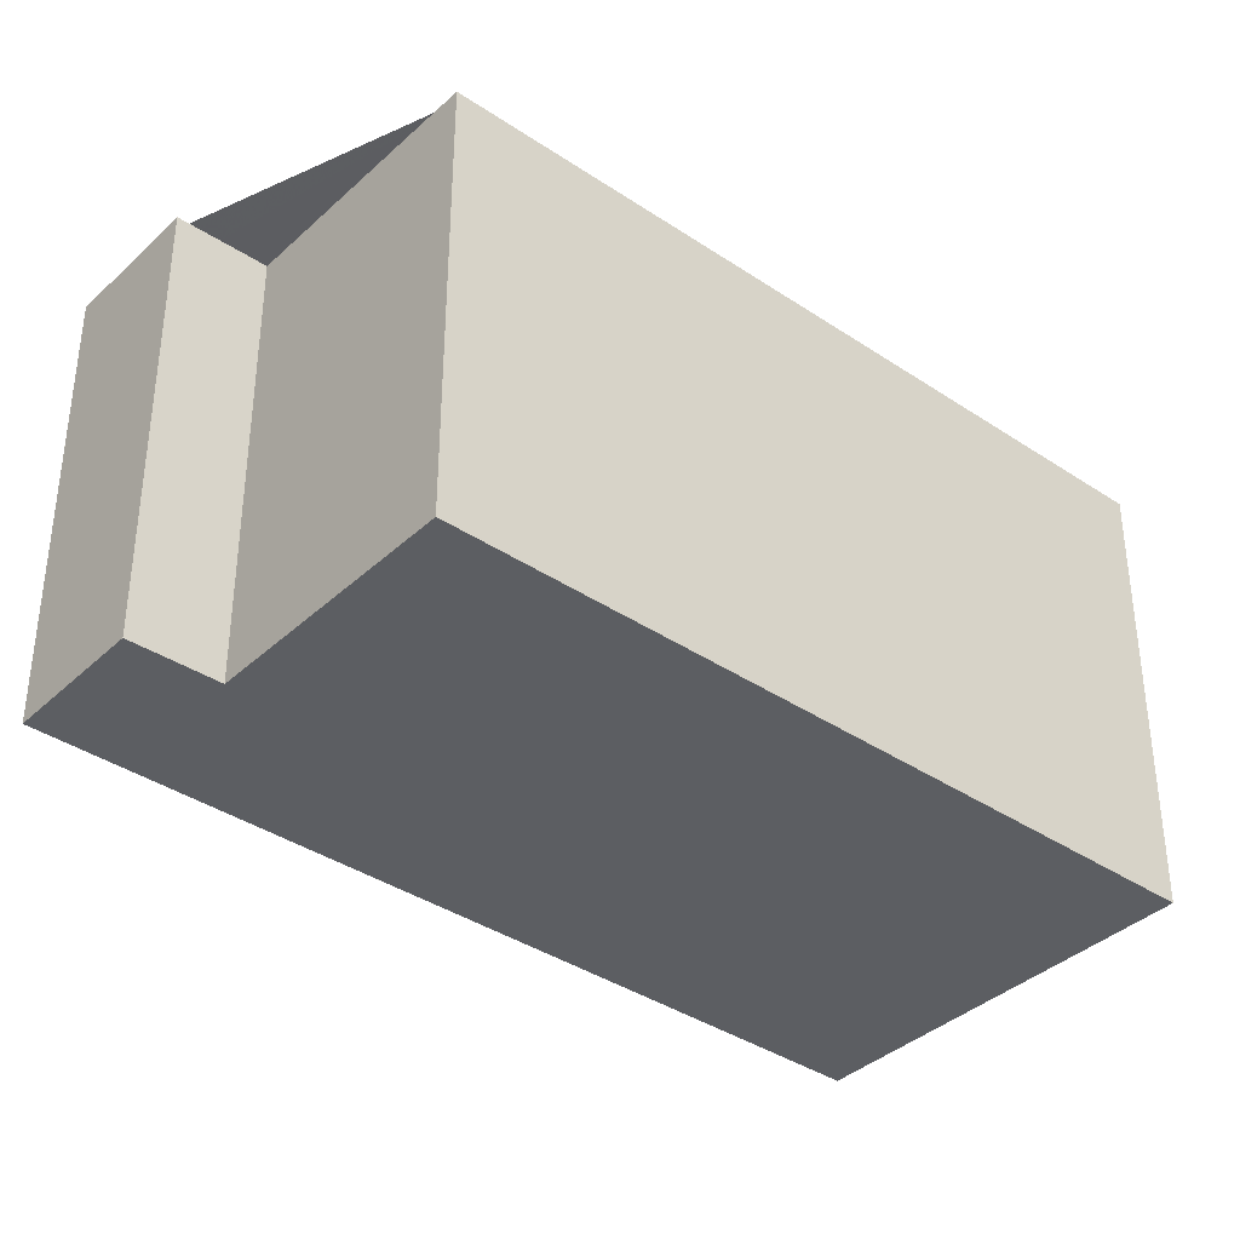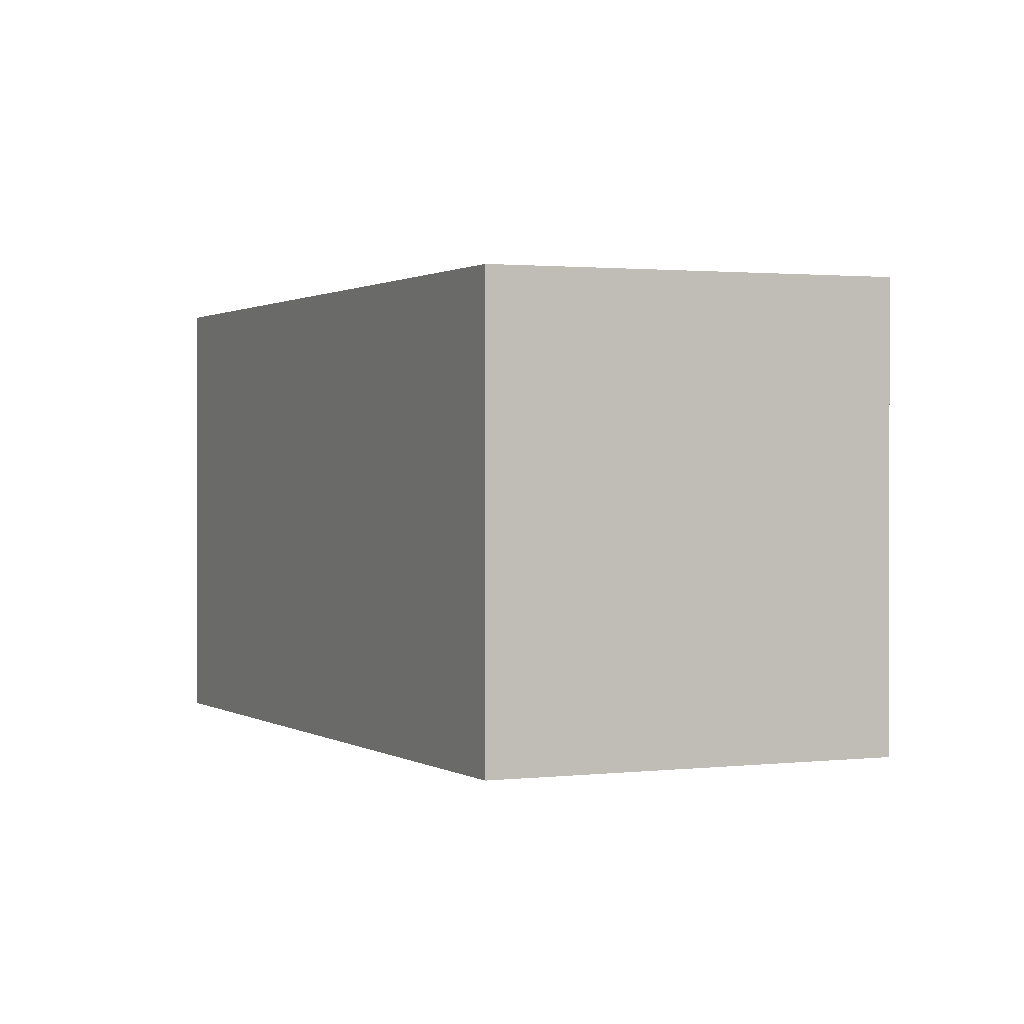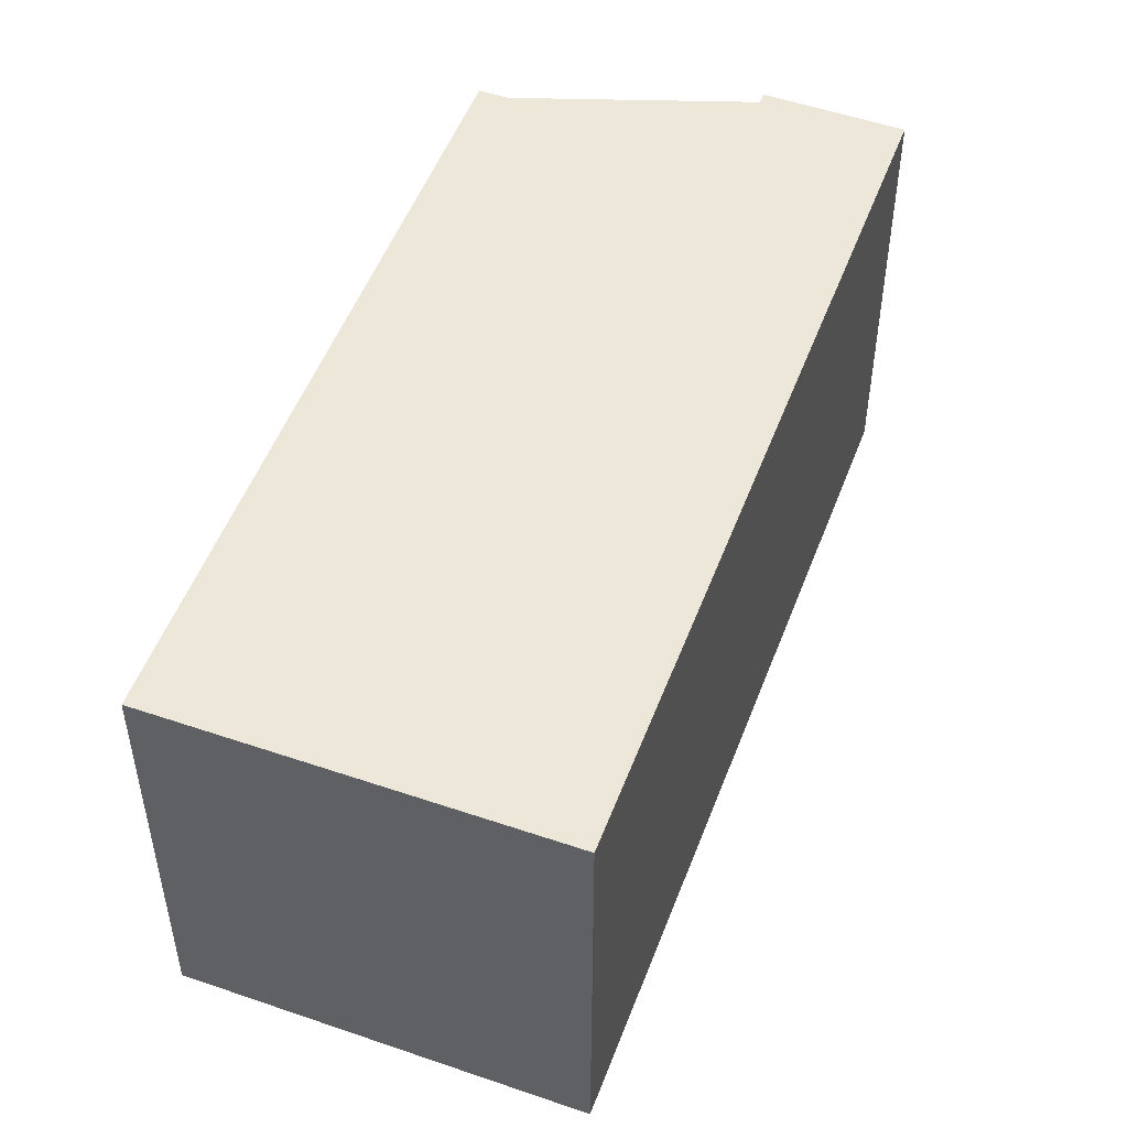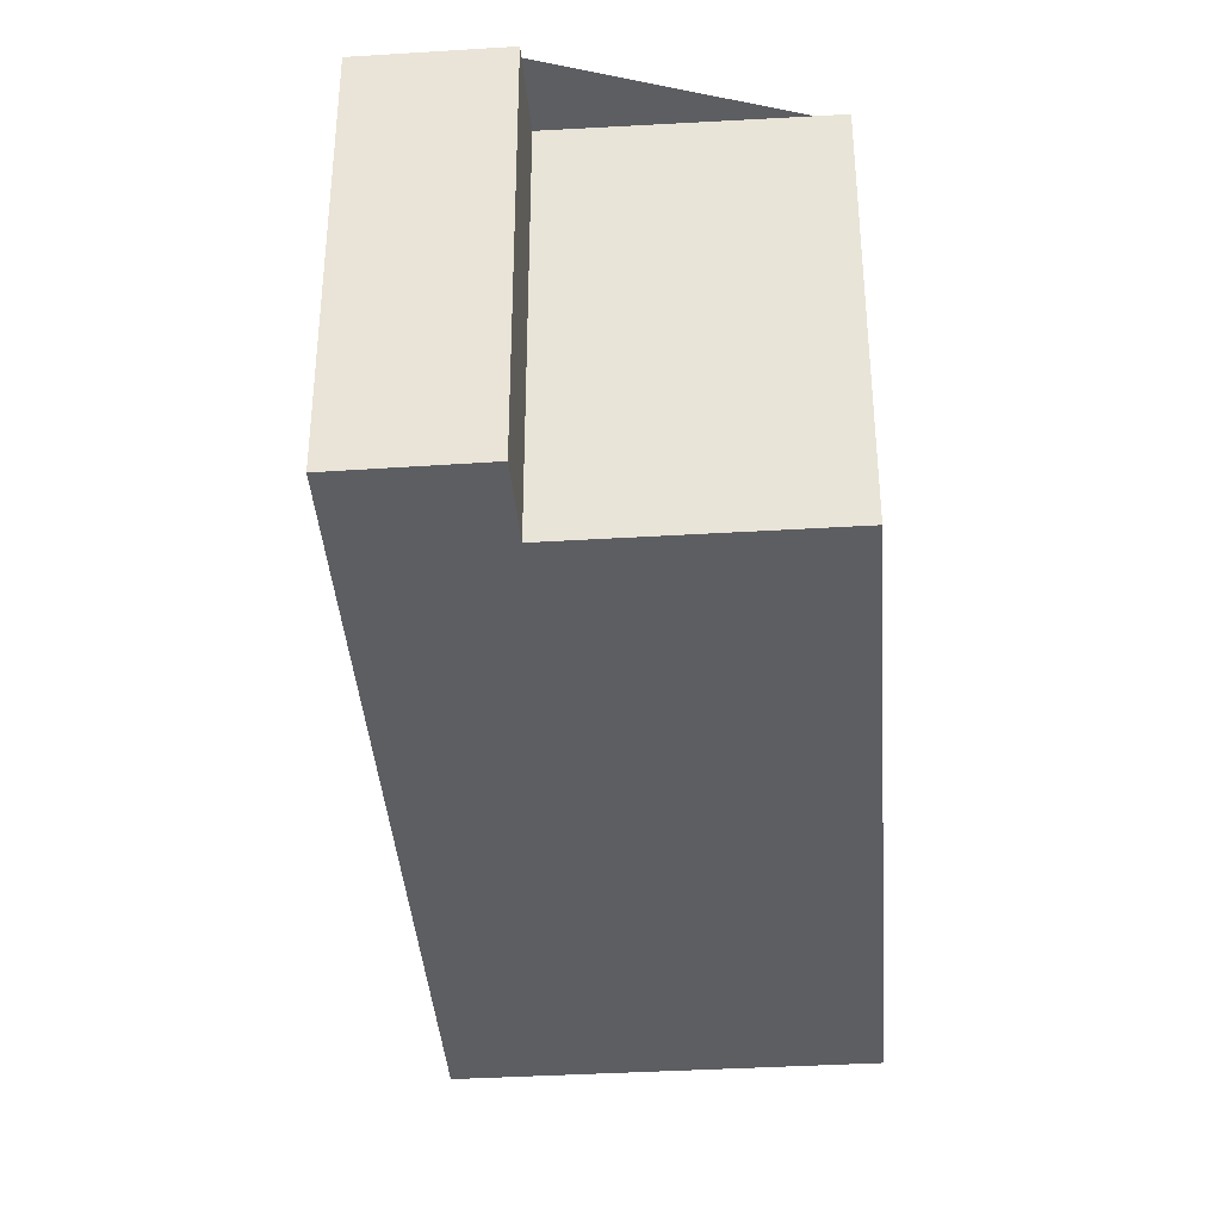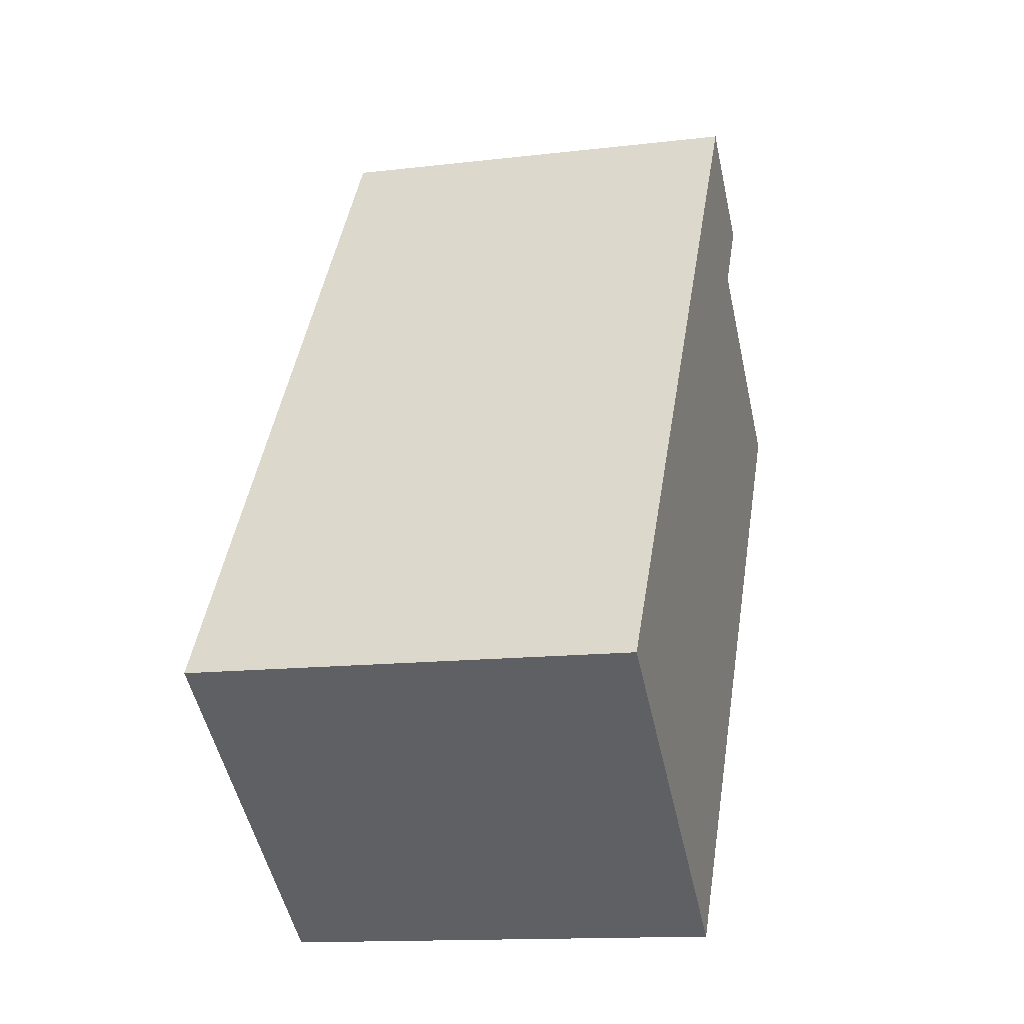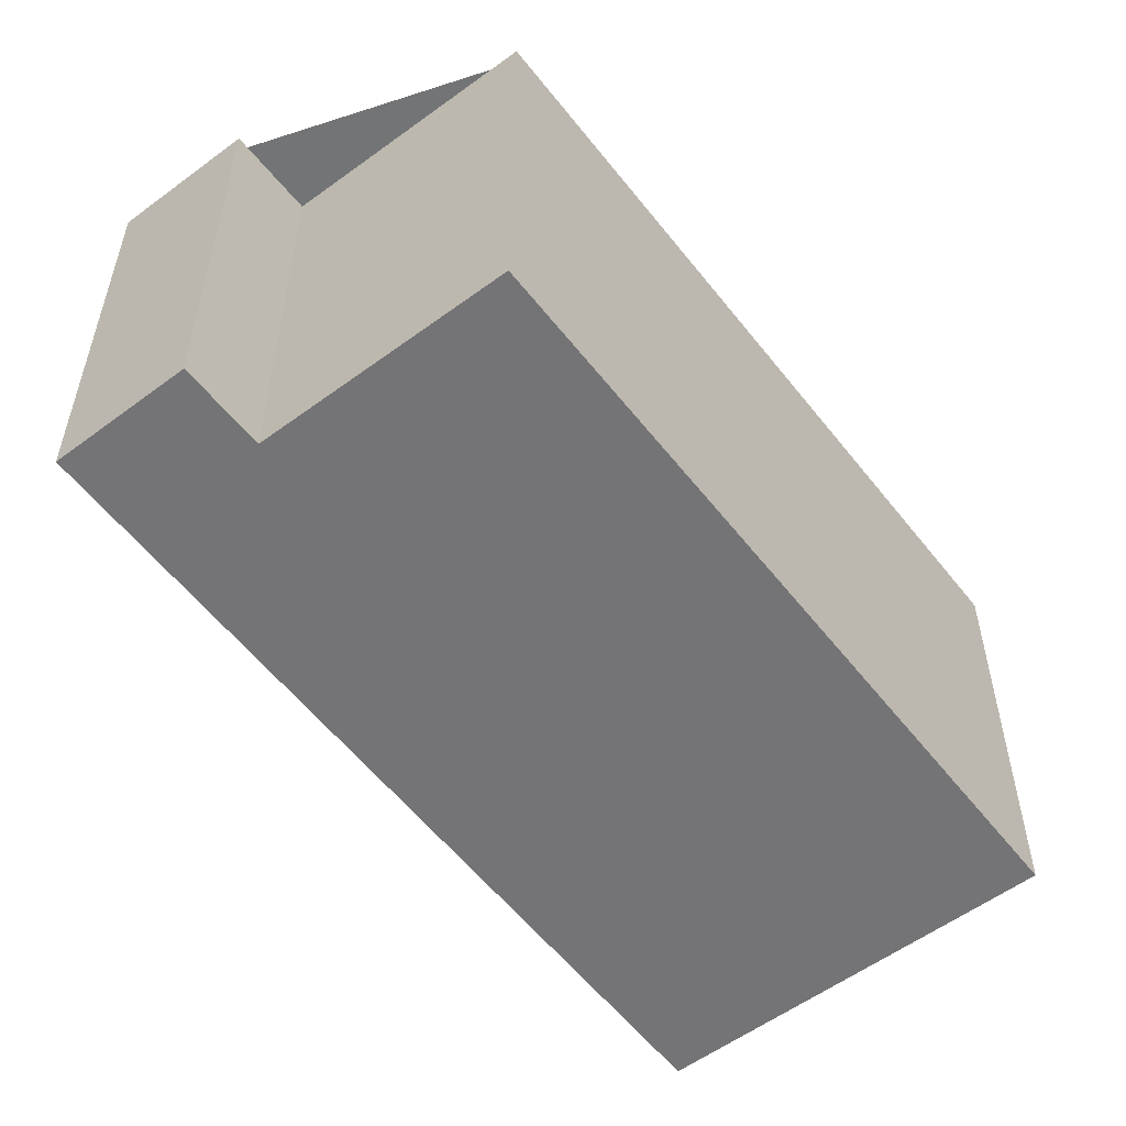
<metadata>
{"format":"obj","ext":"obj","renderer":"f3d","projection":"perspective","resolution":1024,"background":"white","views":[{"elev":-37.5,"azim":-95.2,"up":"+Z"},{"elev":0.8,"azim":10.1,"up":"+Z"},{"elev":51.6,"azim":55.9,"up":"+Z"},{"elev":-38.3,"azim":-140.3,"up":"+Z"},{"elev":-13.8,"azim":104.8,"up":"+Y"},{"elev":-56.3,"azim":-107.1,"up":"+Z"}]}
</metadata>
<code>
v -1512 -1689 5.52
v -1510 -1687 5.546
v -1510 -1686 5.548
v -1509 -1685 5.563
v -1502 -1694 5.544
v -1506 -1697 5.504
v -1502 -1694 5.544
v -1509 -1685 5.562
v -1506 -1697 5.504
v -1512 -1689 5.52
v -1509 -1685 5.562
v -1510 -1686 5.548
v -1512 -1689 5.52
v -1508 -1686 5.56
v -1502 -1694 5.544
v -1507 -1697 5.504
v -1509 -1685 5.562
v -1512 -1689 5.52
v -1508 -1686 5.56
v -1507 -1697 5.504
v -1502 -1694 5.544
v -1512 -1689 5.52
v -1512 -1689 5.52
v -1512 -1689 8.882e-16
v -1512 -1689 0
v -1510 -1686 5.548
v -1510 -1687 5.546
v -1510 -1687 0
v -1510 -1686 0
v -1509 -1685 5.562
v -1510 -1686 5.548
v -1510 -1686 8.882e-16
v -1509 -1685 0
v -1509 -1685 5.562
v -1509 -1685 5.563
v -1509 -1685 0
v -1509 -1685 0
v -1502 -1694 5.544
v -1502 -1694 5.544
v -1502 -1694 0
v -1502 -1694 0
v -1507 -1697 5.504
v -1506 -1697 5.504
v -1506 -1697 -8.882e-16
v -1507 -1697 0
v -1506 -1697 5.504
v -1502 -1694 5.544
v -1502 -1694 0
v -1506 -1697 0
v -1509 -1685 5.563
v -1509 -1685 5.562
v -1509 -1685 0
v -1509 -1685 0
v -1506 -1697 5.504
v -1506 -1697 5.504
v -1506 -1697 0
v -1506 -1697 -8.882e-16
v -1510 -1687 5.546
v -1512 -1689 5.52
v -1512 -1689 0
v -1510 -1687 0
v -1510 -1686 5.548
v -1510 -1686 5.548
v -1510 -1686 0
v -1510 -1686 8.882e-16
v -1508 -1686 5.56
v -1509 -1685 5.562
v -1509 -1685 0
v -1508 -1686 0
v -1512 -1689 5.52
v -1512 -1689 5.52
v -1512 -1689 0
v -1512 -1689 8.882e-16
v -1502 -1694 5.544
v -1508 -1686 5.56
v -1508 -1686 0
v -1502 -1694 0
v -1512 -1689 5.52
v -1507 -1697 5.504
v -1507 -1697 0
v -1512 -1689 0
v -1502 -1694 5.544
v -1502 -1694 5.544
v -1502 -1694 0
v -1502 -1694 0
v -1512 -1689 0
v -1510 -1687 0
v -1510 -1686 0
v -1509 -1685 0
v -1502 -1694 0
v -1506 -1697 0
f 11 8 4 17
f 12 3 8 11
f 20 18 13 16
f 16 13 14 15
f 13 10 2 12 11 14
f 15 7 9 16
f 15 14 19 21
f 18 1 10 13
f 14 11 17 19
f 16 9 6 20
f 21 5 7 15
f 23 24 25 22
f 27 28 29 26
f 31 32 33 30
f 35 36 37 34
f 39 40 41 38
f 43 44 45 42
f 47 48 49 46
f 51 52 53 50
f 55 56 57 54
f 59 60 61 58
f 63 64 65 62
f 67 68 69 66
f 71 72 73 70
f 75 76 77 74
f 79 80 81 78
f 83 84 85 82
f 87 88 89 90 91 86

</code>
